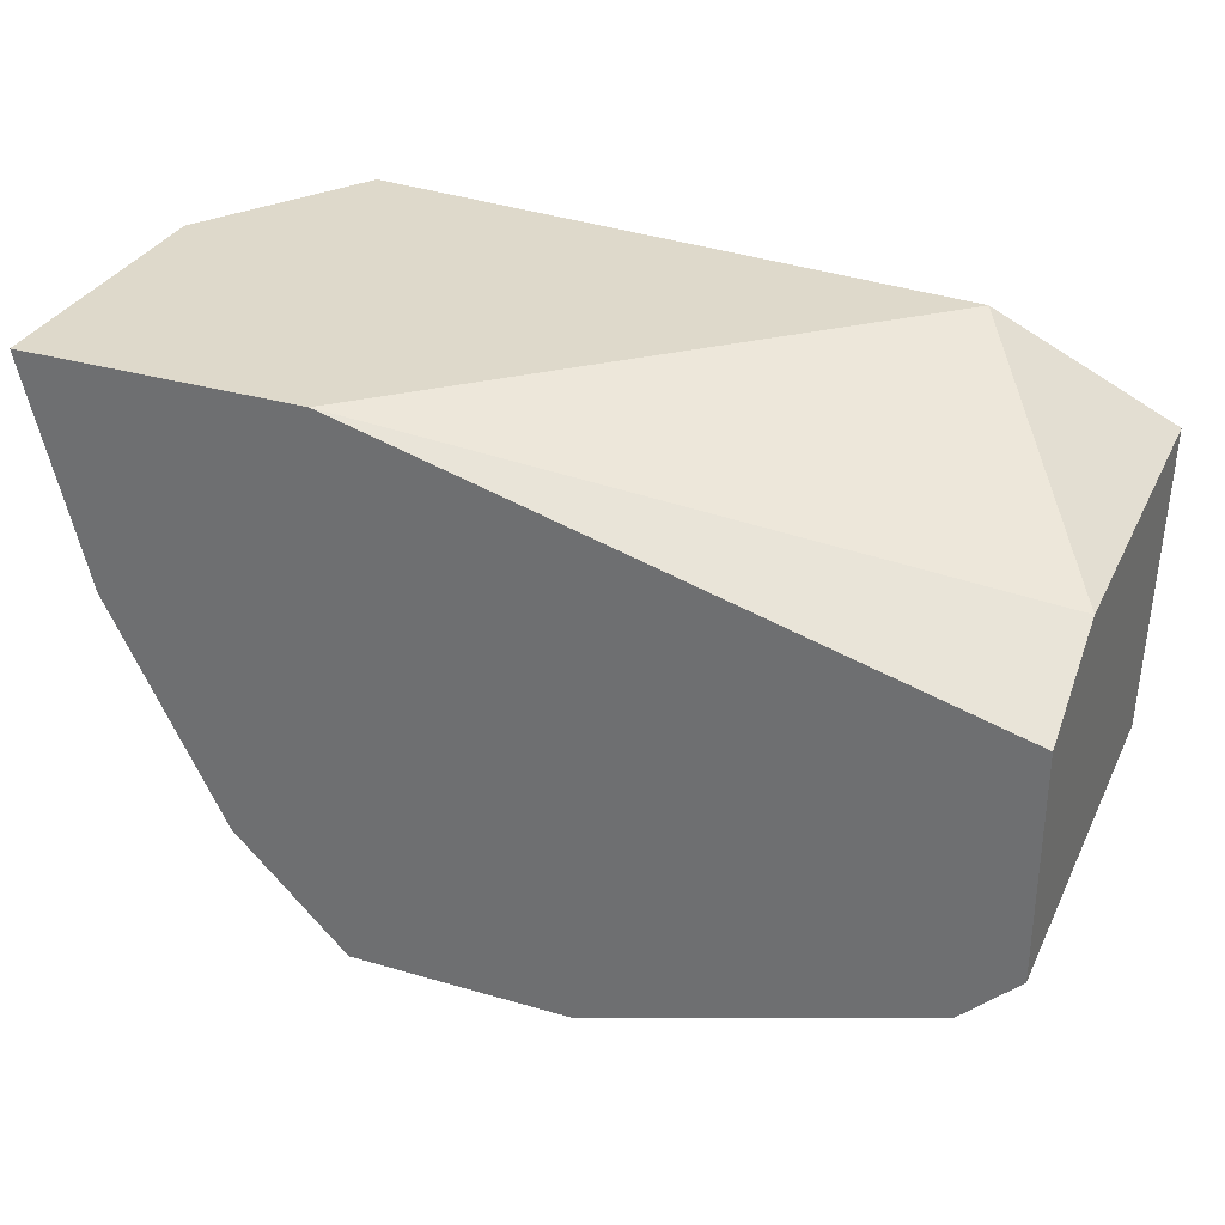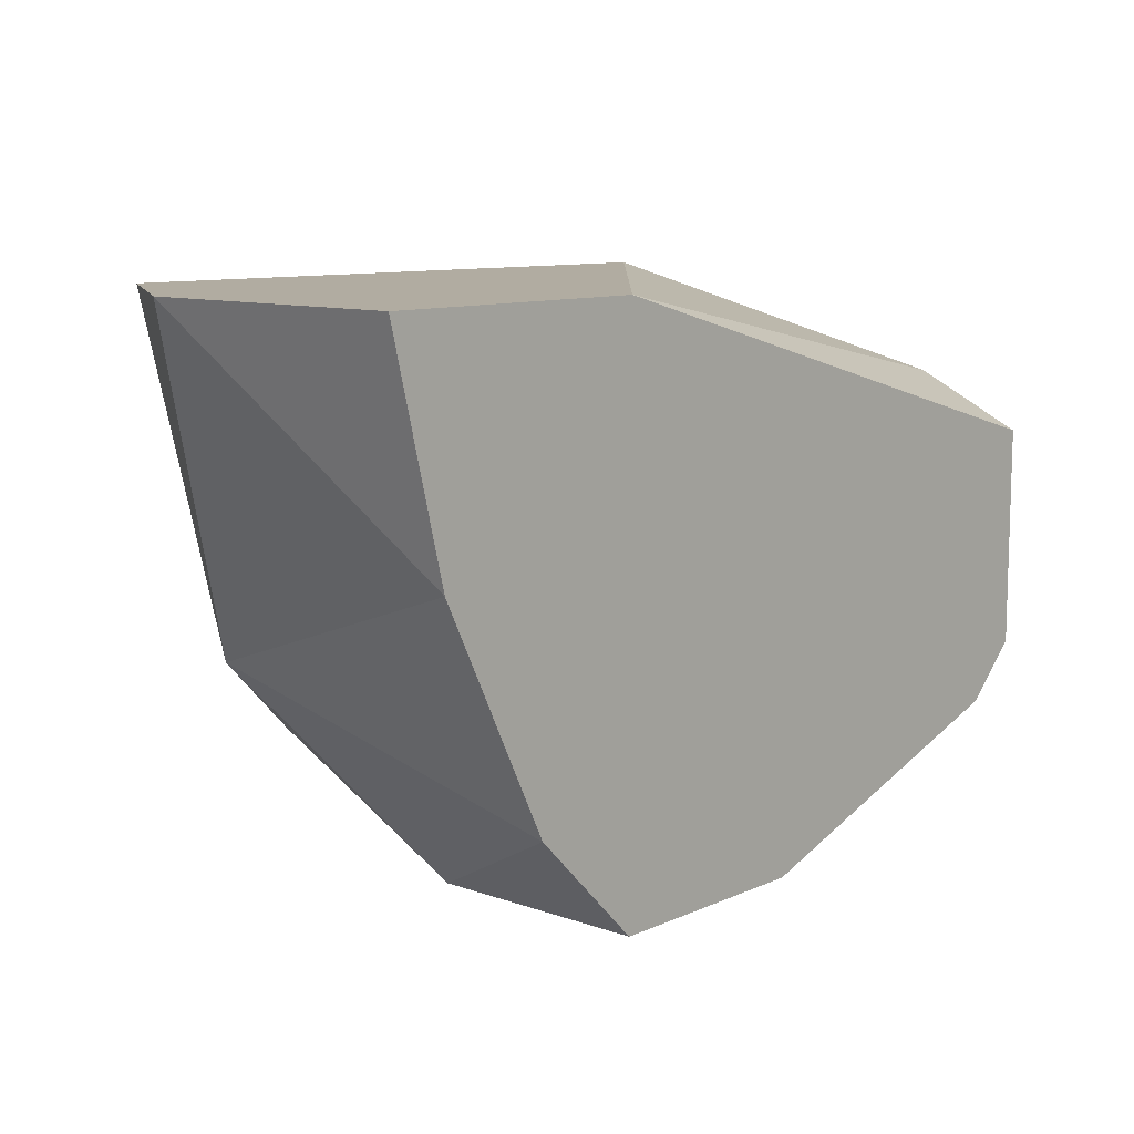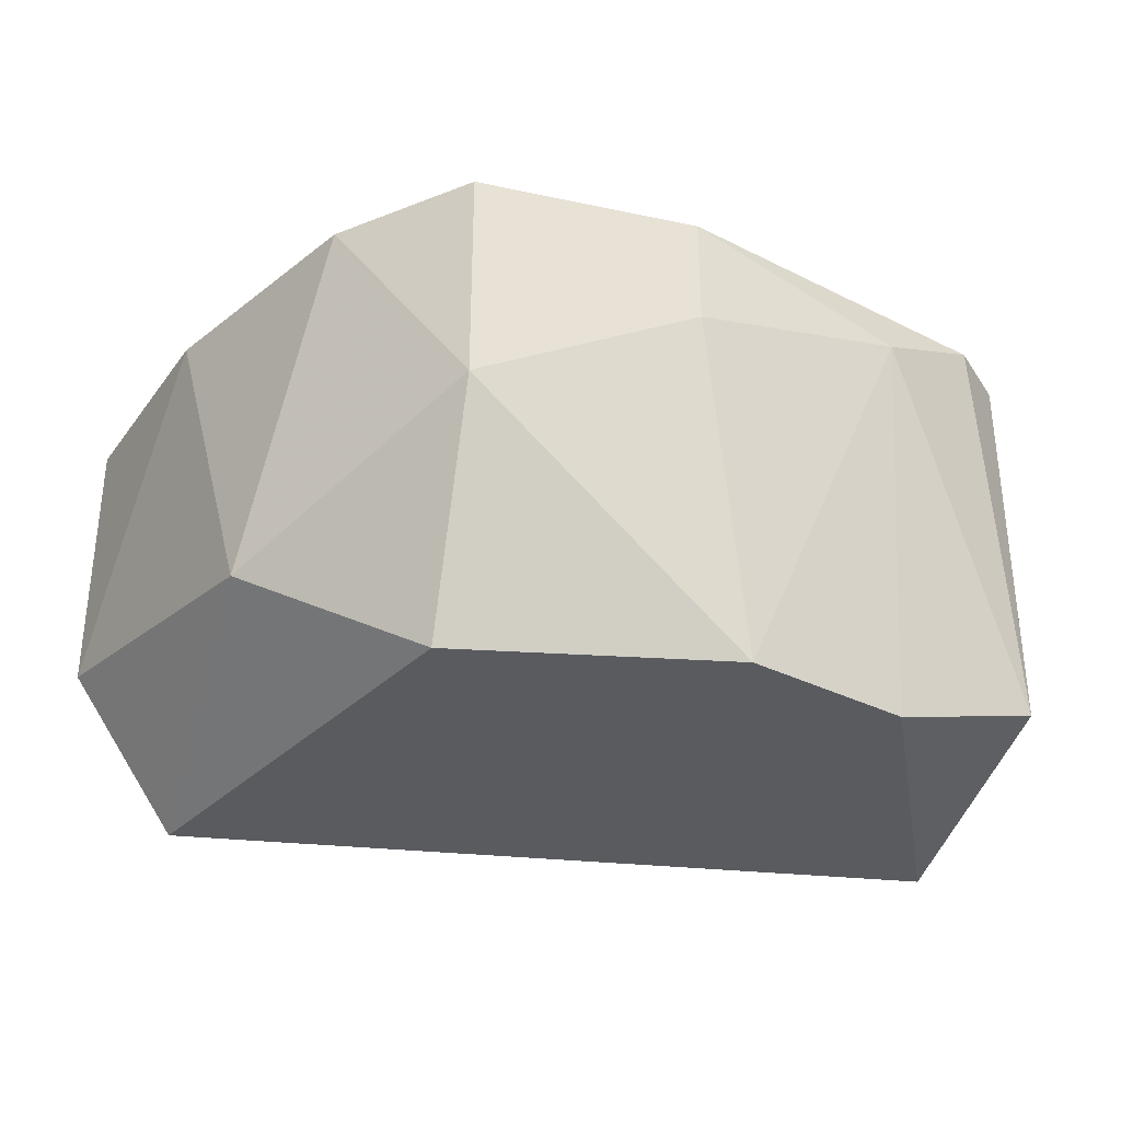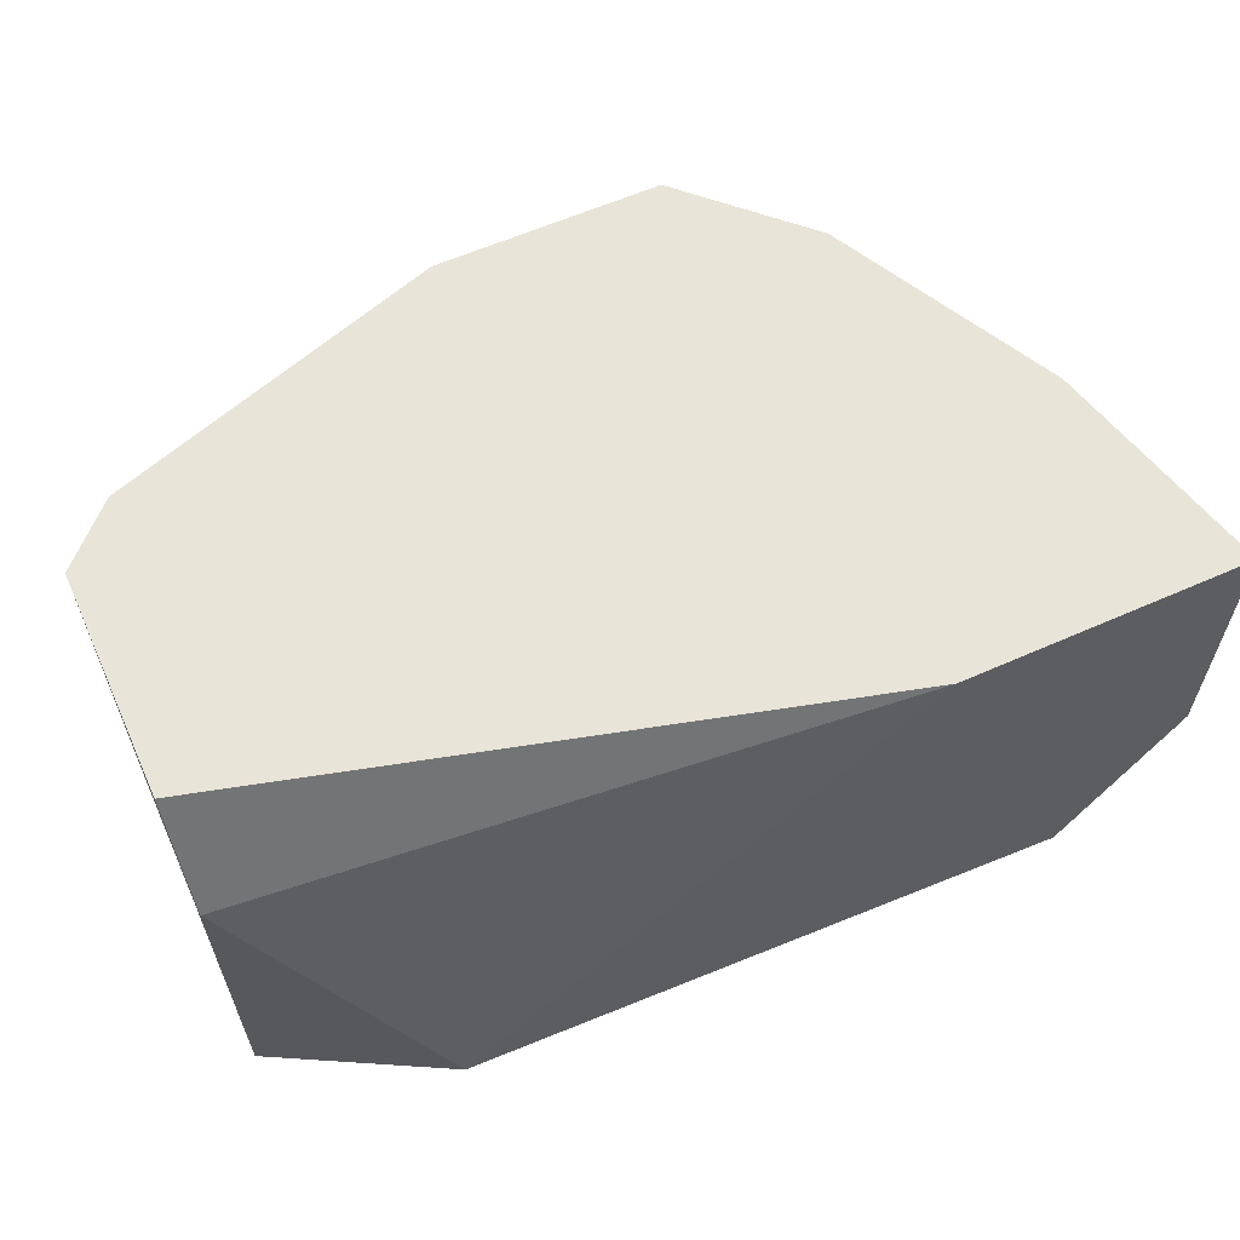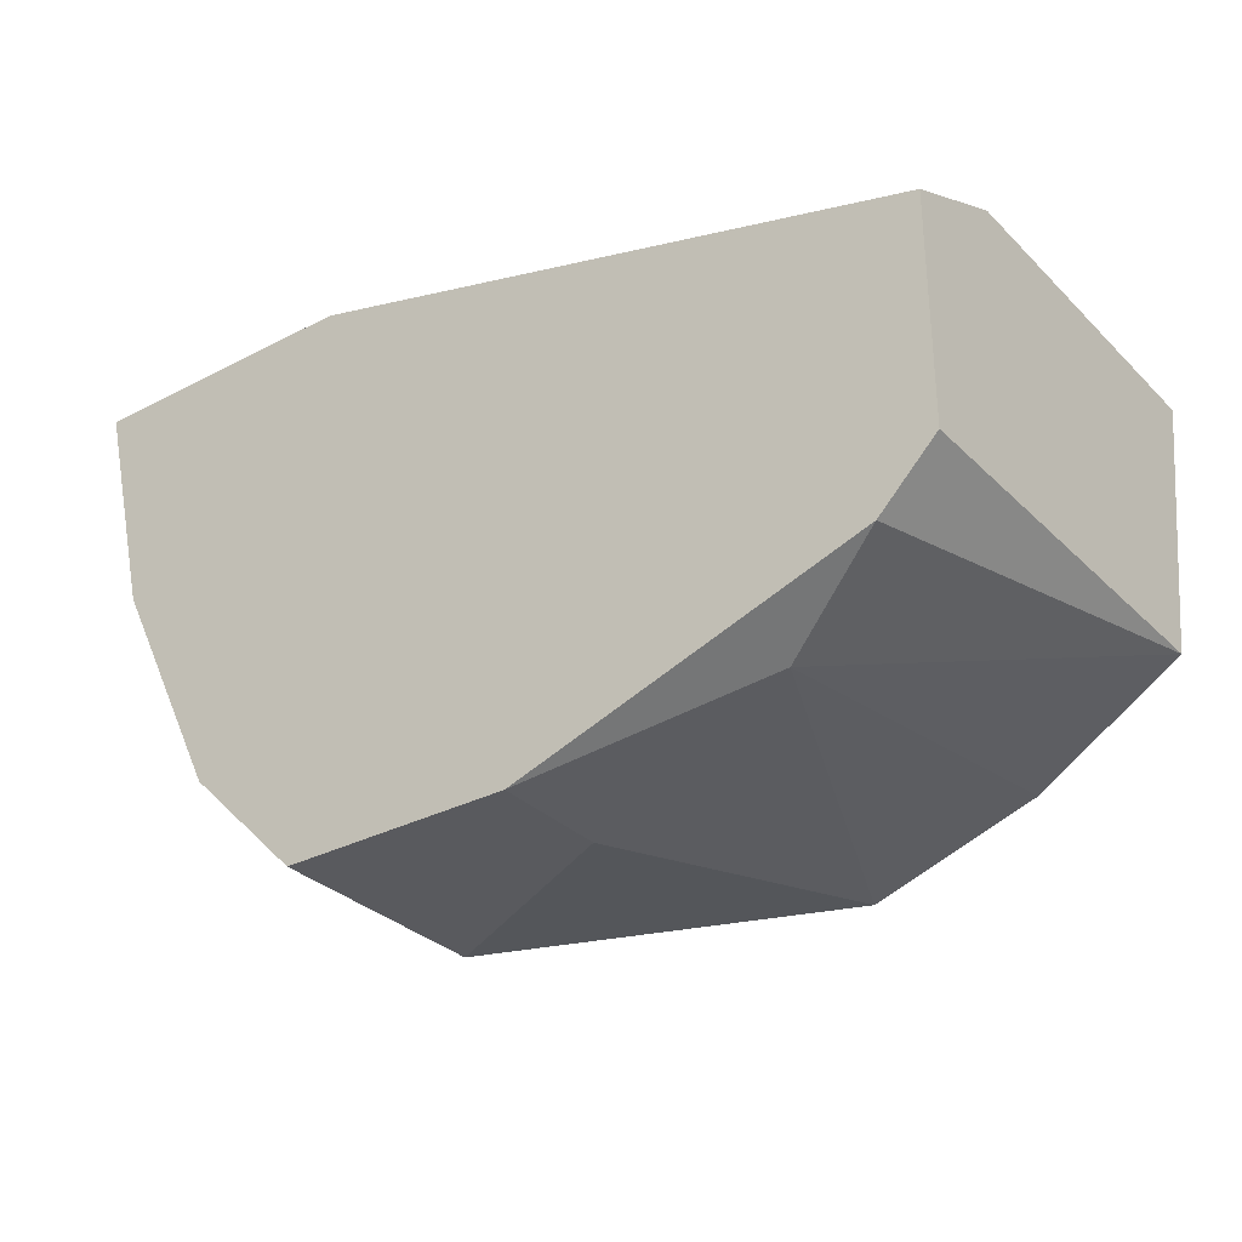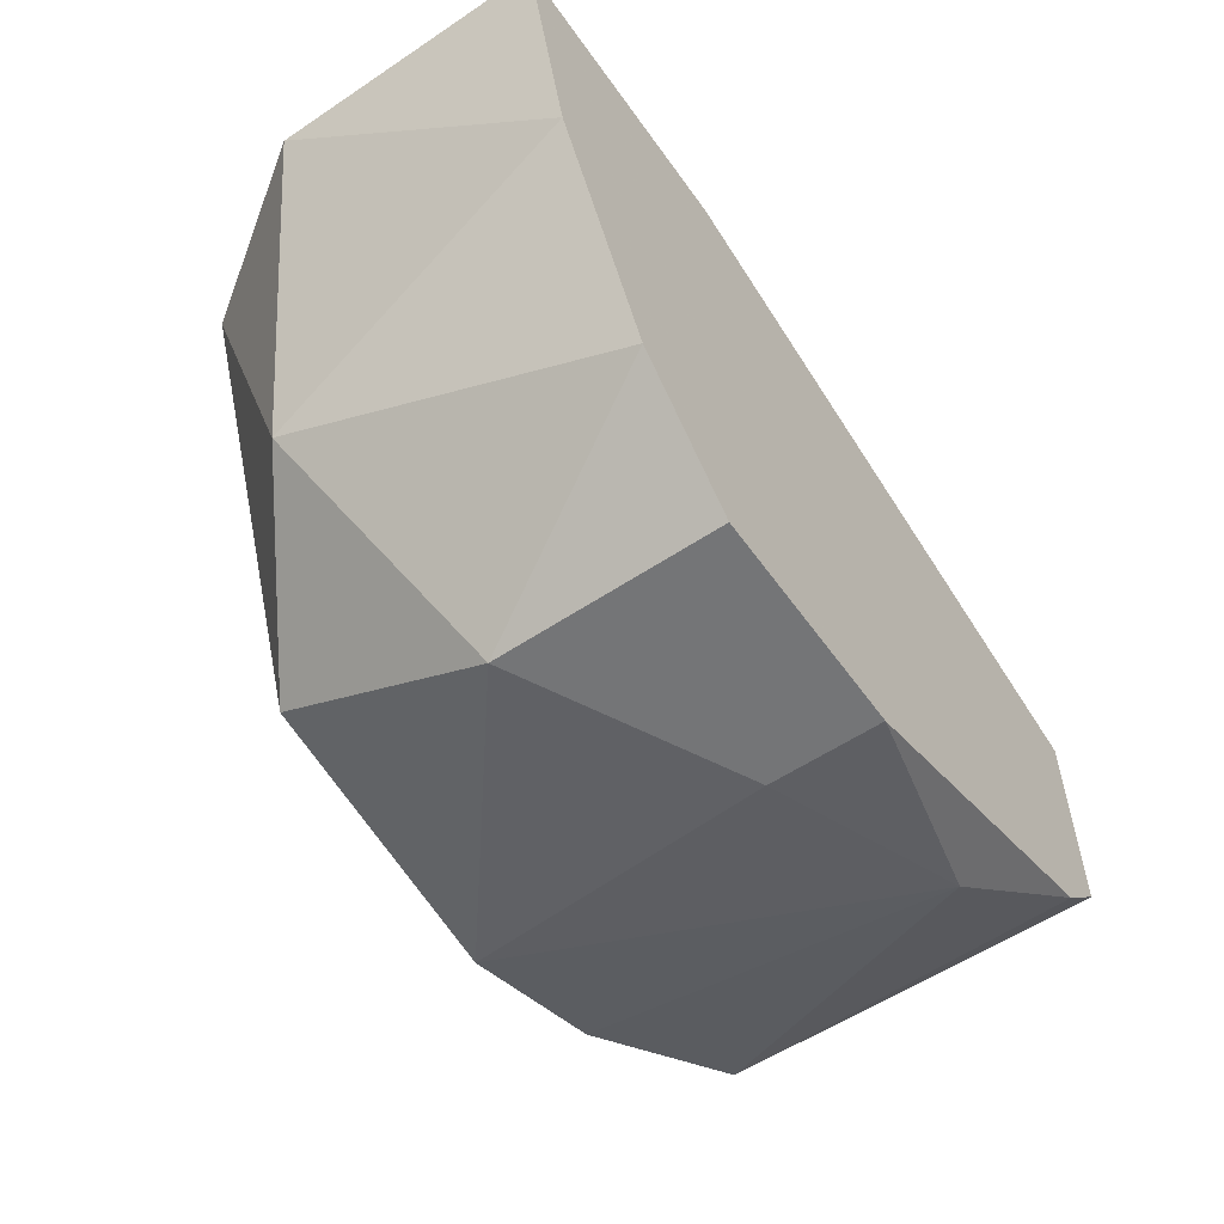
<metadata>
{"format":"obj","ext":"obj","renderer":"f3d","projection":"perspective","resolution":1024,"background":"white","views":[{"elev":31.8,"azim":-157.6,"up":"+Z"},{"elev":10.2,"azim":131.9,"up":"+Z"},{"elev":-32.5,"azim":163.5,"up":"+Y"},{"elev":60.4,"azim":-24.4,"up":"+Y"},{"elev":-31.4,"azim":-143.5,"up":"+Z"},{"elev":-56.5,"azim":124.9,"up":"+Z"}]}
</metadata>
<code>
v 0.05124 0.0108 -0.06509
v 0.05124 0.008226 -0.06509
v 0.04224 0.0108 -0.06124
v 0.04224 0.0108 -0.0561
v 0.04224 0.008226 -0.05481
v 0.04224 0.001804 -0.06124
v 0.04224 0.000519 -0.05481
v 0.0461 0.009511 -0.06381
v 0.0461 0.001804 -0.05224
v 0.0461 0.000519 -0.06252
v 0.0628 0.0108 -0.05224
v 0.0628 0.004374 -0.05224
v 0.04353 0.0108 -0.06252
v 0.06151 0.0108 -0.05738
v 0.05894 0.0108 -0.06252
v 0.05637 0.005658 -0.06509
v 0.05637 0.0108 -0.06509
v 0.05637 0.0108 -0.05224
v 0.05637 0.000519 -0.06252
v 0.04995 0.000519 -0.06381
v 0.06023 0.003089 -0.05995
v 0.06023 0.000519 -0.05224
f 13 6 3
f 9 12 11
f 1 4 11
f 1 11 15
f 12 9 22
f 10 19 22
f 6 10 7
f 22 9 7
f 10 22 7
f 4 6 7
f 4 1 13
f 12 22 21
f 22 19 21
f 2 1 16
f 15 21 16
f 21 19 16
f 9 11 18
f 11 4 18
f 19 10 20
f 2 16 20
f 16 19 20
f 7 9 5
f 4 7 5
f 9 18 5
f 18 4 5
f 11 12 14
f 15 11 14
f 12 21 14
f 21 15 14
f 1 2 8
f 10 6 8
f 13 1 8
f 6 13 8
f 2 20 8
f 20 10 8
f 1 15 17
f 16 1 17
f 15 16 17
f 6 4 3
f 4 13 3

</code>
